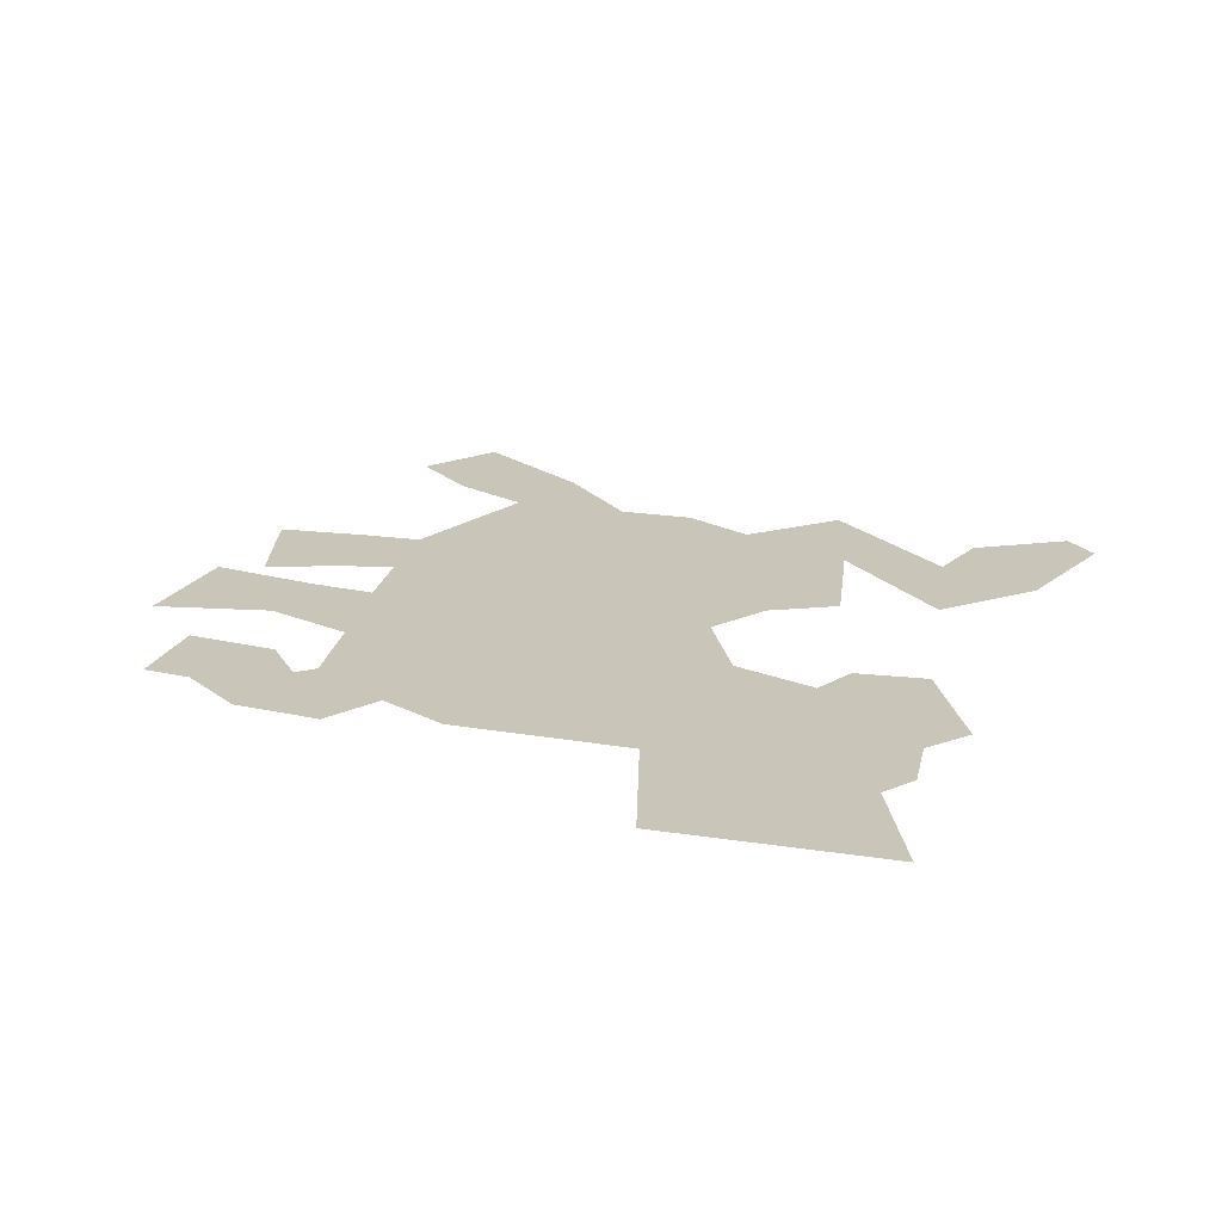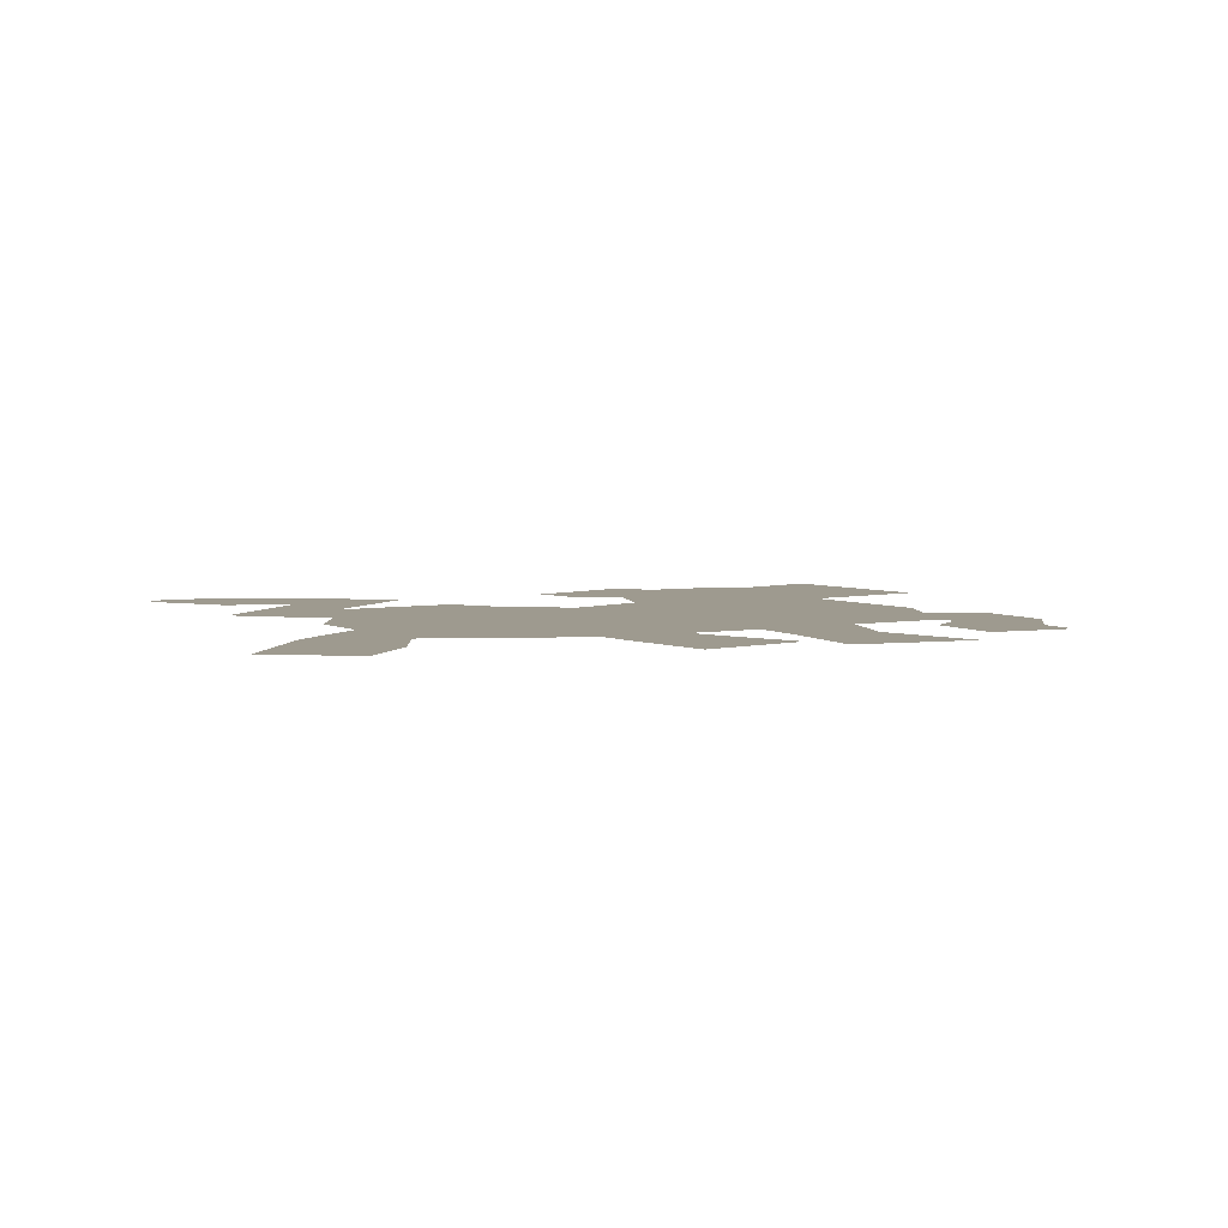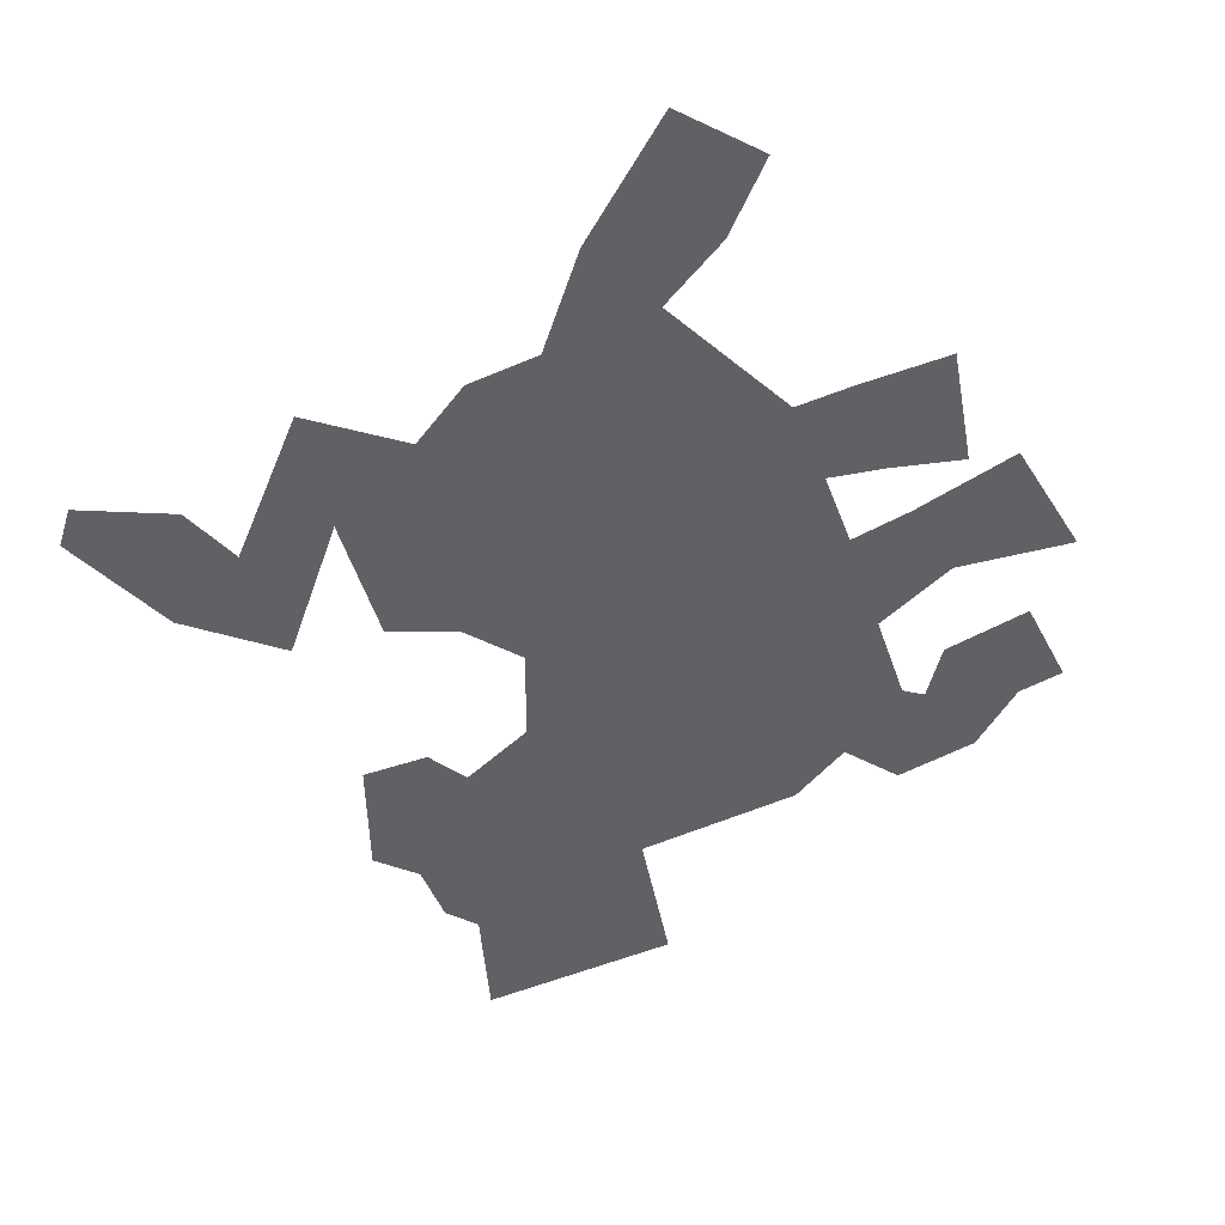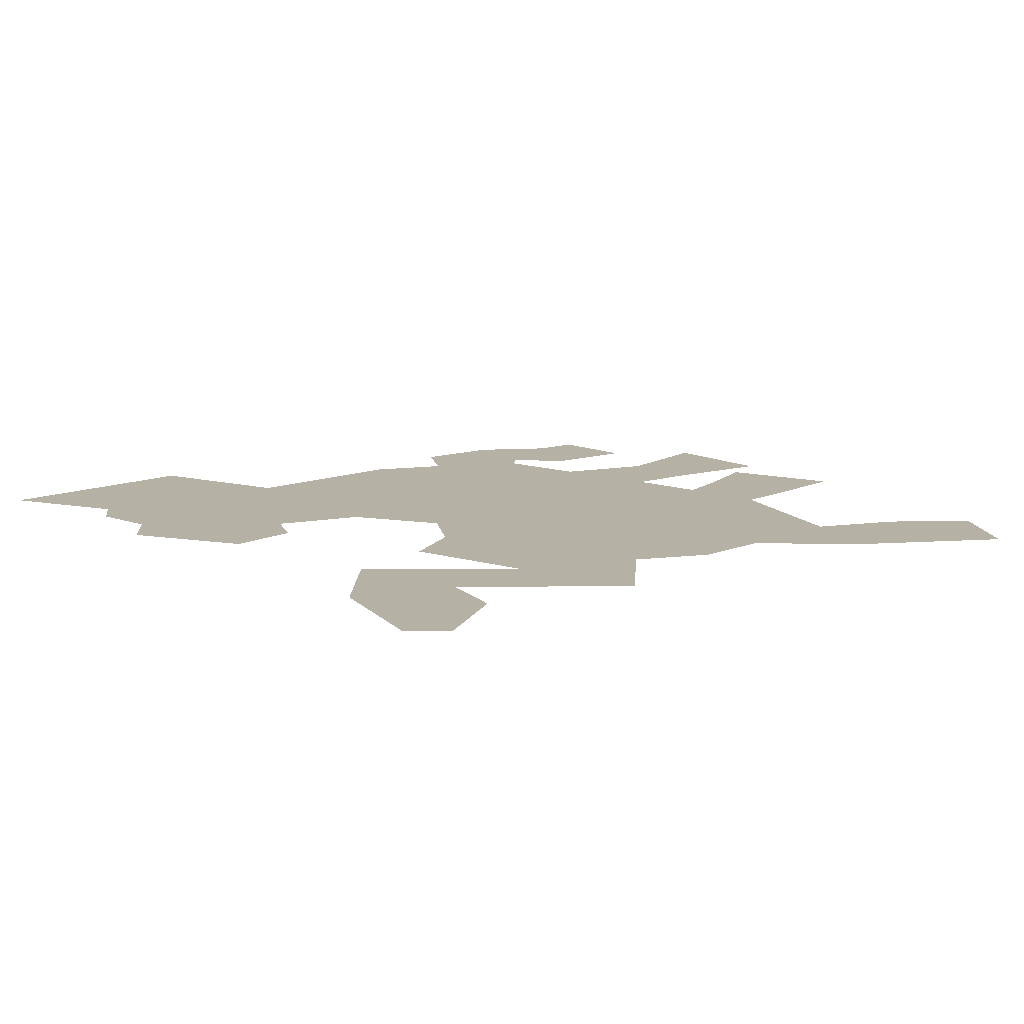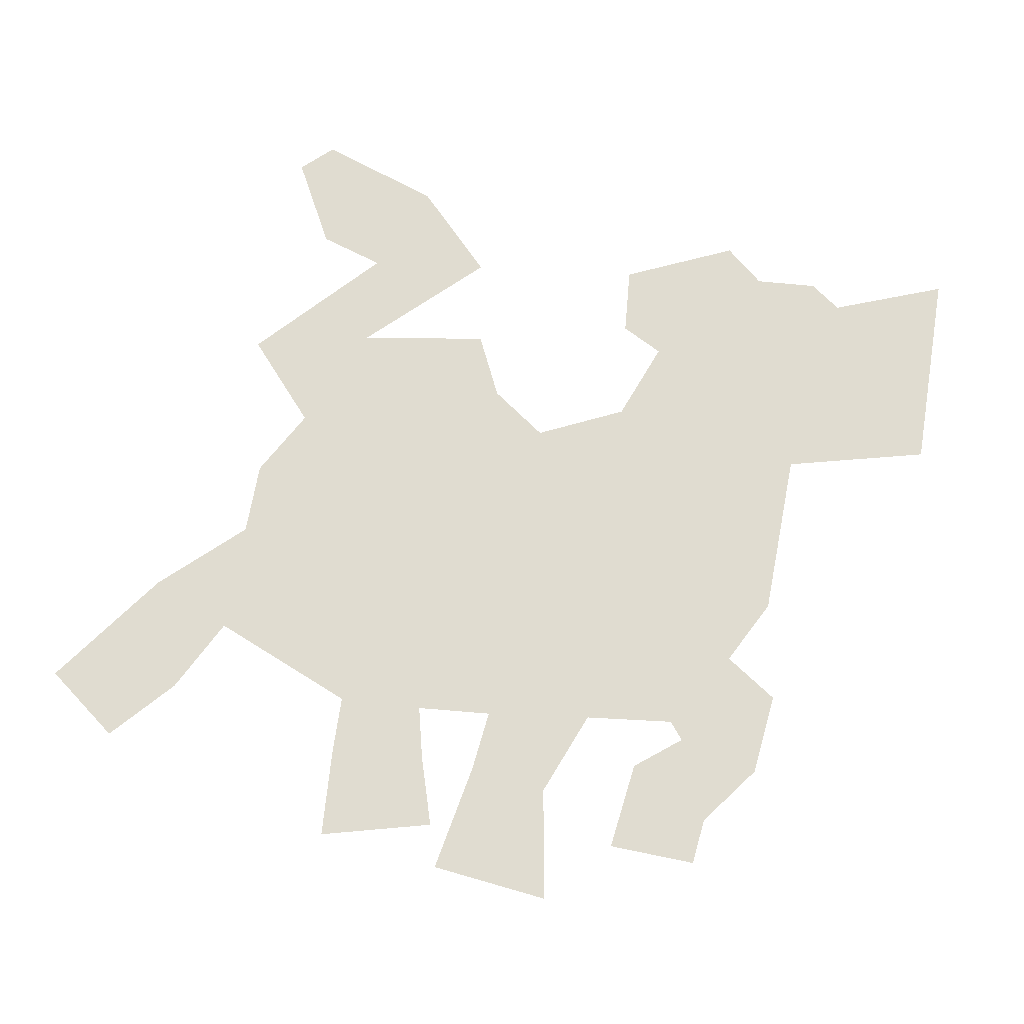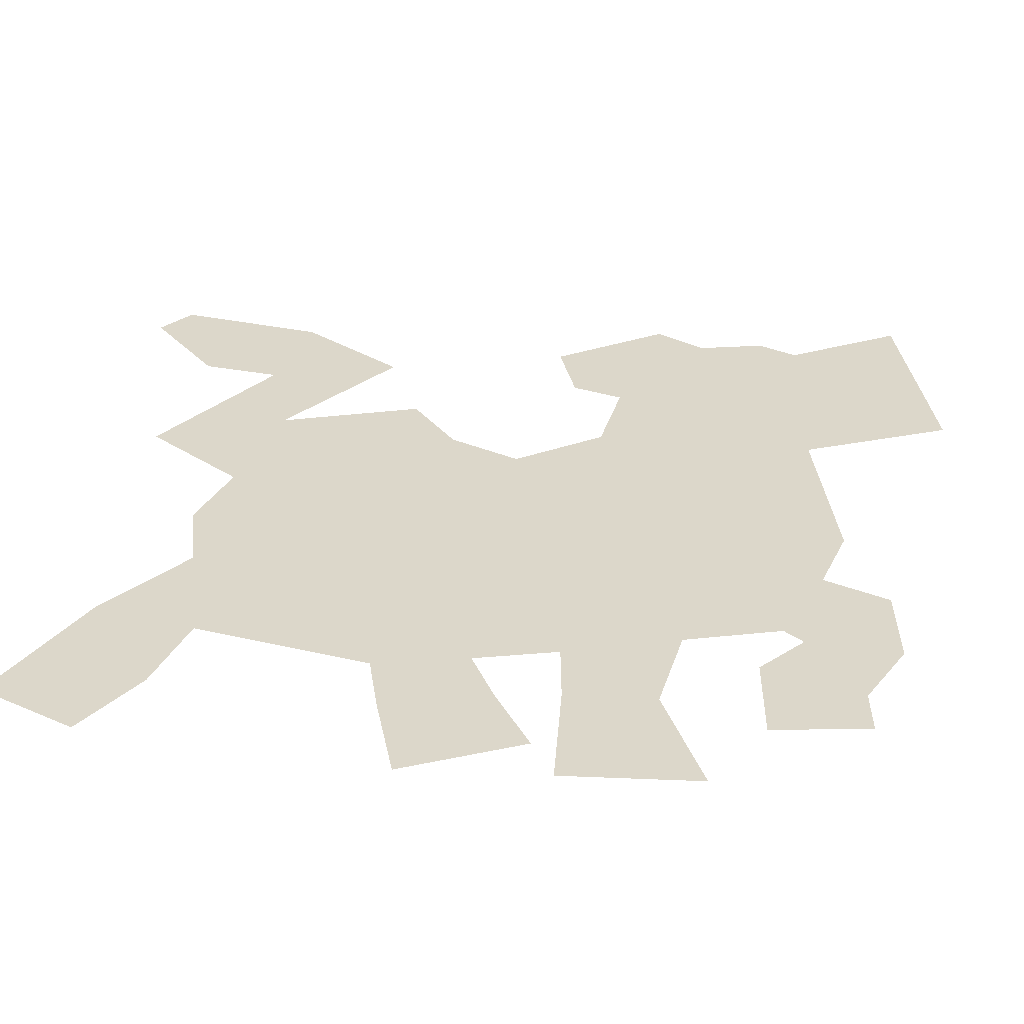
<metadata>
{"format":"obj","ext":"obj","renderer":"f3d","projection":"perspective","resolution":1024,"background":"white","views":[{"elev":20.6,"azim":112.3,"up":"+Z"},{"elev":3.8,"azim":-22.5,"up":"+Z"},{"elev":-49.3,"azim":-58.1,"up":"+Z"},{"elev":12.0,"azim":-128.2,"up":"+Z"},{"elev":69.6,"azim":16.1,"up":"+Z"},{"elev":-60.0,"azim":-2.6,"up":"+Y"}]}
</metadata>
<code>
v -0.001768 0.05471 0
v -0.02755 0.06903 0
v -0.04359 0.09481 0
v -0.09743 0.07992 0
v -0.05447 0.1326 0
v -0.09171 0.1636 0
v -0.1461 0.1762 0
v -0.1582 0.1618 0
v -0.1335 0.1263 0
v -0.1049 0.1206 0
v -0.1478 0.06159 0
v -0.1135 0.03065 0
v -0.1261 -0.0002809 0
v -0.1226 -0.03179 0
v -0.1536 -0.06845 0
v -0.1845 -0.1234 0
v -0.1507 -0.1435 0
v -0.1295 -0.1137 0
v -0.1169 -0.07991 0
v -0.09037 -0.08756 0
v -0.05332 -0.09824 0
v -0.04989 -0.1229 0
v -0.04301 -0.1607 0
v 0.002815 -0.1429 0
v -0.009645 -0.1149 0
v -0.01781 -0.09251 0
v 0.0137 -0.08621 0
v 0.0137 -0.1131 0
v 0.01026 -0.1607 0
v 0.06125 -0.1607 0
v 0.0475 -0.1137 0
v 0.05781 -0.07532 0
v 0.09504 -0.06673 0
v 0.1019 -0.07361 0
v 0.08416 -0.09136 0
v 0.08359 -0.1297 0
v 0.1208 -0.1269 0
v 0.1208 -0.1068 0
v 0.1374 -0.07876 0
v 0.1374 -0.04267 0
v 0.1134 -0.03007 0
v 0.1248 -0.0002809 0
v 0.1185 0.07247 0
v 0.1775 0.09481 0
v 0.1674 0.1842 0
v 0.1214 0.1601 0
v 0.1071 0.1684 0
v 0.08072 0.1636 0
v 0.06239 0.1762 0
v 0.01771 0.1492 0
v 0.02344 0.12 0
v 0.04234 0.1126 0
v 0.03318 0.07648 0
v -0.0025 -0.002 0
f 18 16 17
f 15 16 18
f 14 15 19
f 18 19 15
f 20 14 19
f 23 25 22
f 24 25 23
f 21 54 20
f 26 27 54
f 22 26 21
f 22 25 26
f 14 20 54
f 26 54 21
f 54 12 13
f 4 10 11
f 9 7 8
f 6 7 9
f 10 6 9
f 4 11 12
f 1 2 54
f 12 2 4
f 54 53 1
f 6 10 5
f 5 10 4
f 3 4 2
f 54 2 12
f 54 13 14
f 31 29 30
f 28 31 27
f 32 27 31
f 32 41 54
f 54 27 32
f 38 36 37
f 35 36 38
f 41 33 34
f 38 34 35
f 34 38 39
f 39 40 34
f 41 32 33
f 52 43 48
f 50 51 52
f 49 50 52
f 48 49 52
f 47 48 46
f 43 52 53
f 34 40 41
f 53 42 43
f 43 46 48
f 44 46 43
f 46 44 45
f 53 54 42
f 54 41 42
f 29 31 28

</code>
